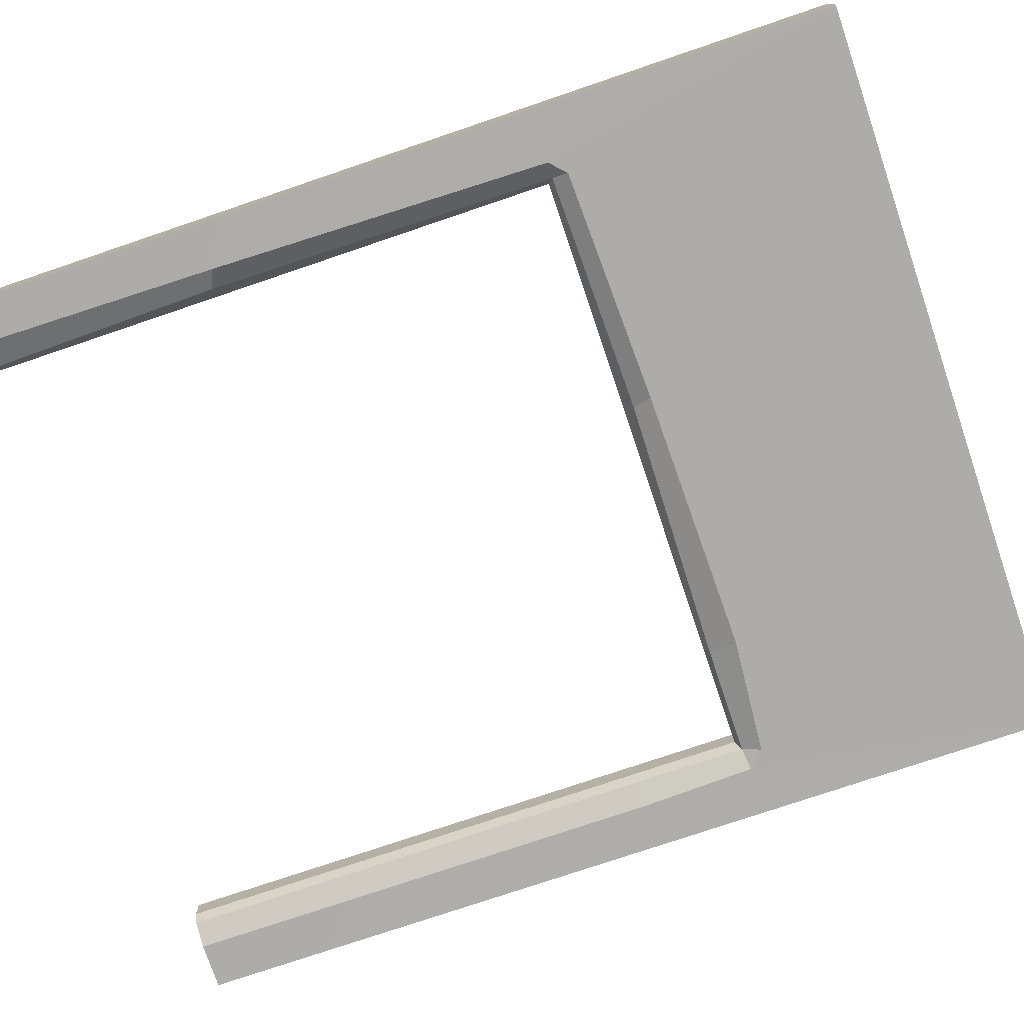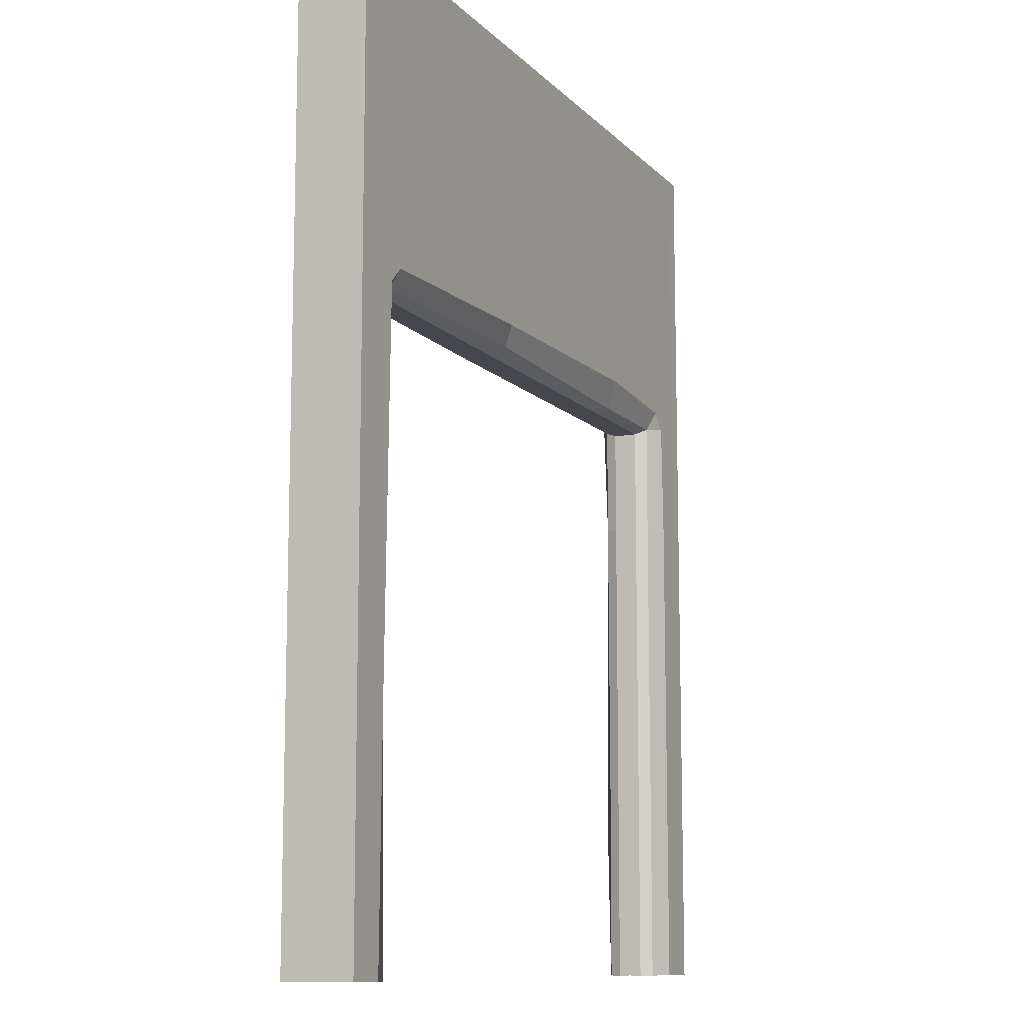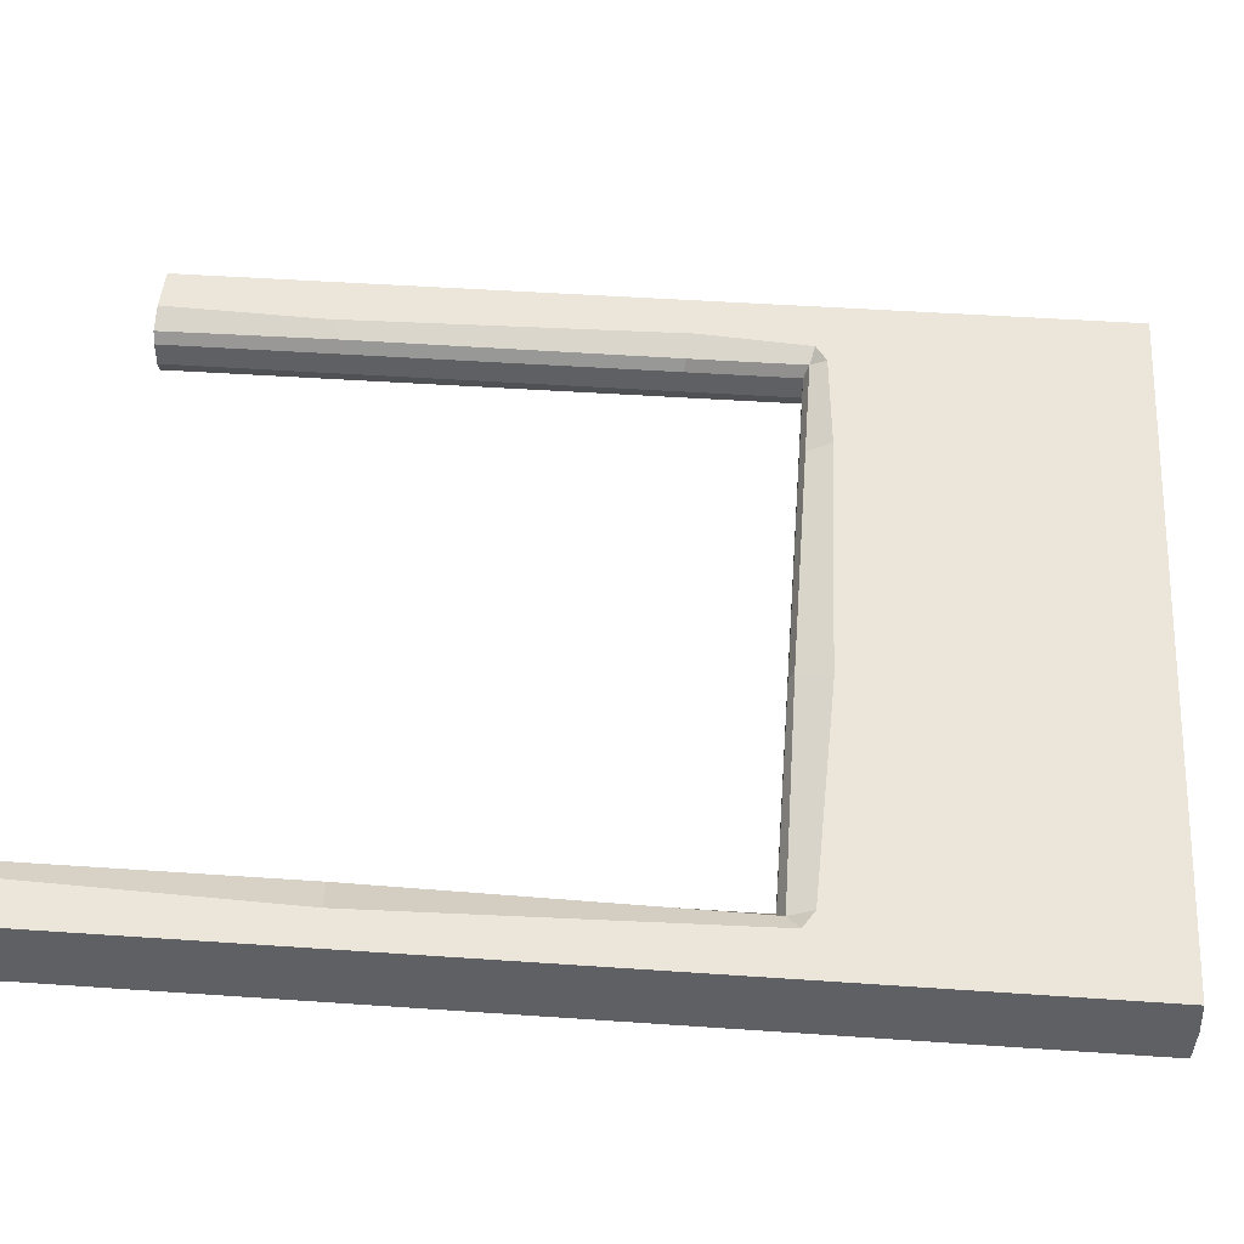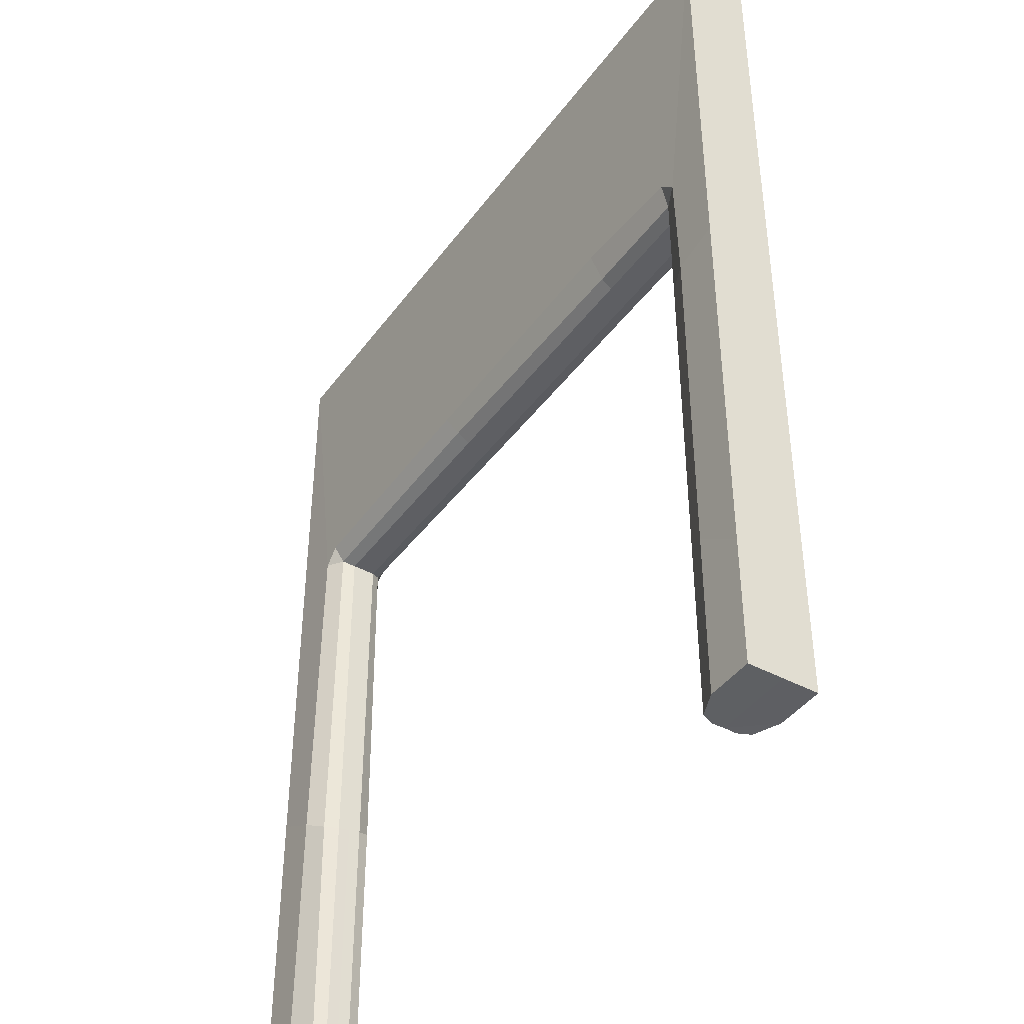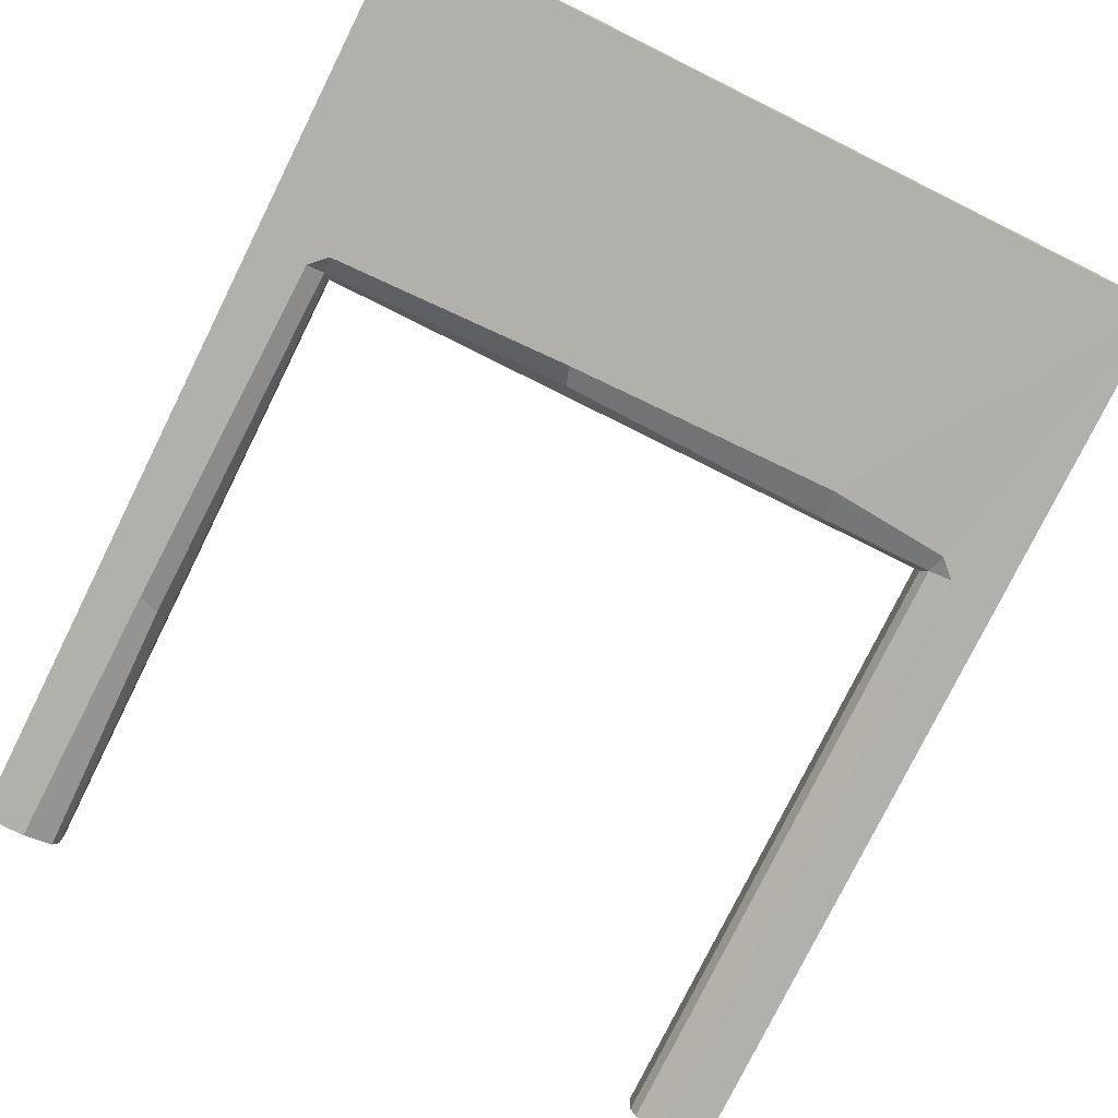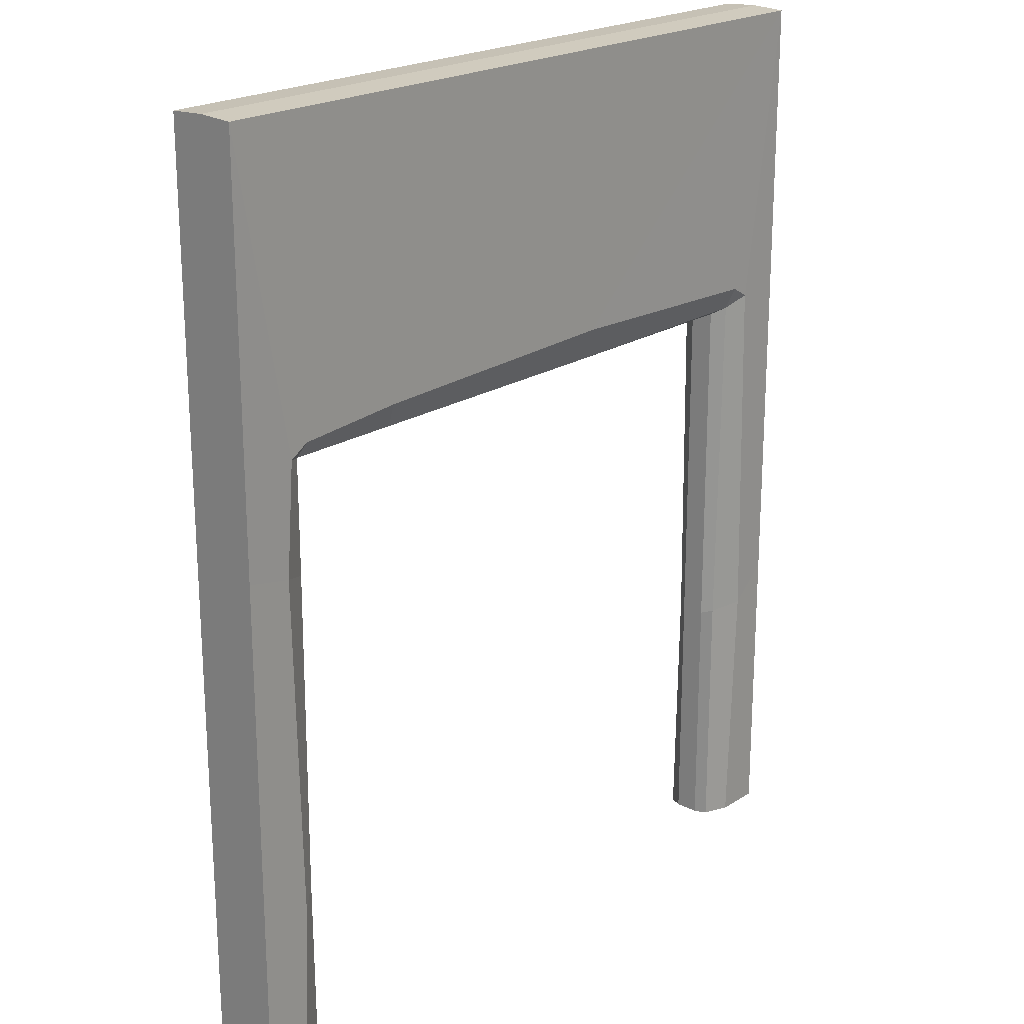
<metadata>
{"format":"obj","ext":"obj","renderer":"f3d","projection":"perspective","resolution":1024,"background":"white","views":[{"elev":-76.8,"azim":108.7,"up":"+Z"},{"elev":-10.9,"azim":114.8,"up":"+Y"},{"elev":46.9,"azim":94.5,"up":"+Z"},{"elev":-41.9,"azim":-123.1,"up":"+Y"},{"elev":-78.5,"azim":153.6,"up":"+Z"},{"elev":21.2,"azim":-48.2,"up":"+Y"}]}
</metadata>
<code>
v 15.2 -0.03587 -11.25
v 236 -0.03595 -11.25
v 16.37 199.2 -11.09
v 232.4 198.6 -11.41
v 225.3 -0.1077 0
v 24.74 -0.1077 0
v 15.2 -0.03587 11.25
v 234.8 -0.03595 11.25
v 18.09 199.8 11.09
v 234.8 202.9 11.41
v 23.07 -0.1436 -7.877
v 24.76 -0.2154 -3.939
v 24.76 -0.2154 3.939
v 23.07 -0.1436 7.877
v 23.07 198.4 -7.877
v 24.76 196.7 -3.939
v 227 -0.1436 -7.877
v 225.3 -0.2154 -3.939
v 225.3 -0.2154 3.939
v 227 -0.1436 7.877
v 24.76 196.7 3.939
v 23.07 198.4 7.877
v 225.3 196.7 -3.939
v 227 198.4 -7.877
v 225.3 196.7 3.939
v 228.7 199 7.877
v 24.76 196.7 0
v 225.3 196.7 0
v 0 0 11.25
v 0 300.6 0
v 0 0 0
v 250 300 11.25
v 250 0 11.25
v 250 0 0
v 250 300.6 0
v 0 300 11.25
v 0 0 -11.25
v 250 300 -11.25
v 250 0 -11.25
v 0 300 -11.25
v 225.3 81.19 -3.939
v 228.5 82.11 -7.877
v 234.8 85.06 -11.32
v 225.3 82.33 3.939
v 225.3 81.76 0
v 227 83.78 7.877
v 237.7 85.01 11.32
v 250 94.54 0
v 250 96.17 11.25
v 250 92.91 -11.25
v 23.07 159.9 -7.877
v 15.2 161.1 -11.13
v 24.76 160 -3.939
v 24.76 160.4 0
v 24.76 160.8 3.939
v 23.07 161.6 7.877
v 15.2 163.6 11.12
v 0 165.5 0
v 0 166.7 11.25
v 0 164.3 -11.25
v 15.2 52.23 -11.21
v 24.75 59.07 0
v 0 40.9 11.25
v 23.07 57.93 -7.877
v 24.76 59.12 -3.939
v 24.76 59.03 3.939
v 22.62 57.76 7.877
v 17.38 52.42 11.21
v 0 41.03 0
v 0 41.15 -11.25
v 59.45 198.4 -7.877
v 60.07 196.7 -3.939
v 60.68 207.8 -11.15
v 60.4 196.7 0
v 60.73 196.7 3.939
v 60.78 198.4 7.877
v 59.75 206.3 11.16
v 146.6 196.7 -3.939
v 146.3 196.7 3.939
v 146.7 198.4 7.877
v 151.5 208.8 11.28
v 147.2 200 -7.877
v 149.6 206.3 -11.29
v 146.5 196.7 0
v 228.9 206.5 11.4
v 24.22 203.6 11.1
v 227.3 203.7 -11.4
v 21.84 204.6 -11.1
f 1 11 12 6
f 15 51 52 3
f 12 11 64 65
f 5 18 17 2
f 20 19 5 8
f 6 62 66 13
f 13 66 67 14
f 9 57 56 22
f 18 41 42 17
f 4 43 42 24
f 5 19 44 45
f 15 71 72 16
f 19 20 46 44
f 24 87 4
f 27 74 75 21
f 26 46 47 10
f 21 75 76 22
f 26 85 81 80
f 14 7 6 13
f 12 65 62 6
f 16 72 74 27
f 18 5 45 41
f 36 30 58 59
f 85 32 81
f 34 48 49 33
f 10 47 49 32
f 9 36 59 57
f 33 8 5 34
f 7 29 31 6
f 40 60 58 30
f 4 87 38
f 34 39 50 48
f 4 38 50 43
f 3 52 60 40
f 39 34 5 2
f 1 6 31 37
f 42 41 23 24
f 42 43 2 17
f 45 44 25 28
f 44 46 26 25
f 47 46 20 8
f 41 45 28 23
f 49 48 35 32
f 49 47 8 33
f 48 50 38 35
f 43 50 39 2
f 52 51 64 61
f 53 51 15 16
f 55 54 27 21
f 56 55 21 22
f 56 57 68 67
f 54 53 16 27
f 59 58 69 63
f 57 59 63 68
f 58 60 70 69
f 60 52 61 70
f 65 64 51 53
f 66 62 54 55
f 67 66 55 56
f 62 65 53 54
f 61 64 11 1
f 67 68 7 14
f 63 69 31 29
f 68 63 29 7
f 69 70 37 31
f 70 61 1 37
f 72 71 82 78
f 73 71 15 88
f 75 74 84 79
f 76 75 79 80
f 22 86 9
f 74 72 78 84
f 86 36 9
f 40 73 88
f 83 82 71 73
f 80 81 77 76
f 32 35 30 36
f 81 32 36 77
f 35 38 40 30
f 38 83 73 40
f 78 82 24 23
f 79 84 28 25
f 80 79 25 26
f 84 78 23 28
f 10 85 26
f 10 32 85
f 76 77 86 22
f 77 36 86
f 24 82 83 87
f 38 87 83
f 88 15 3
f 40 88 3

</code>
